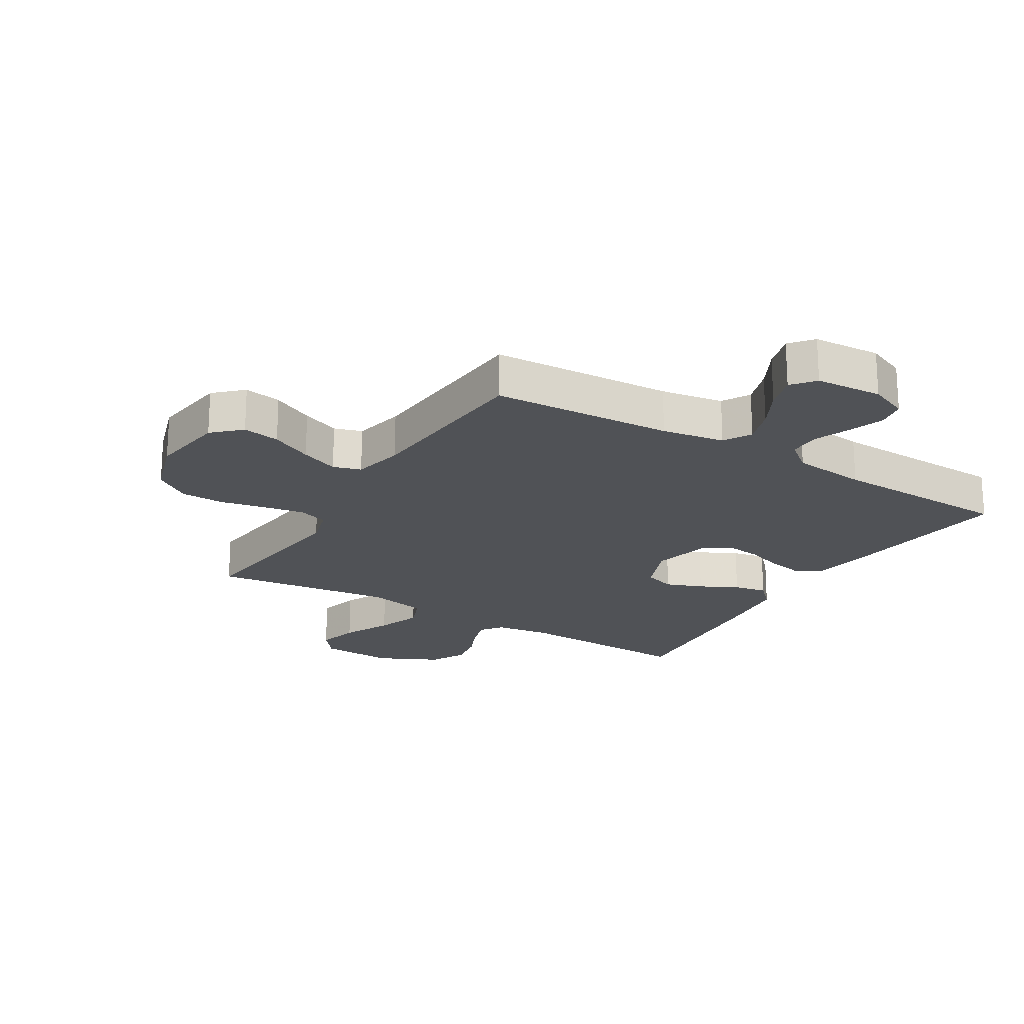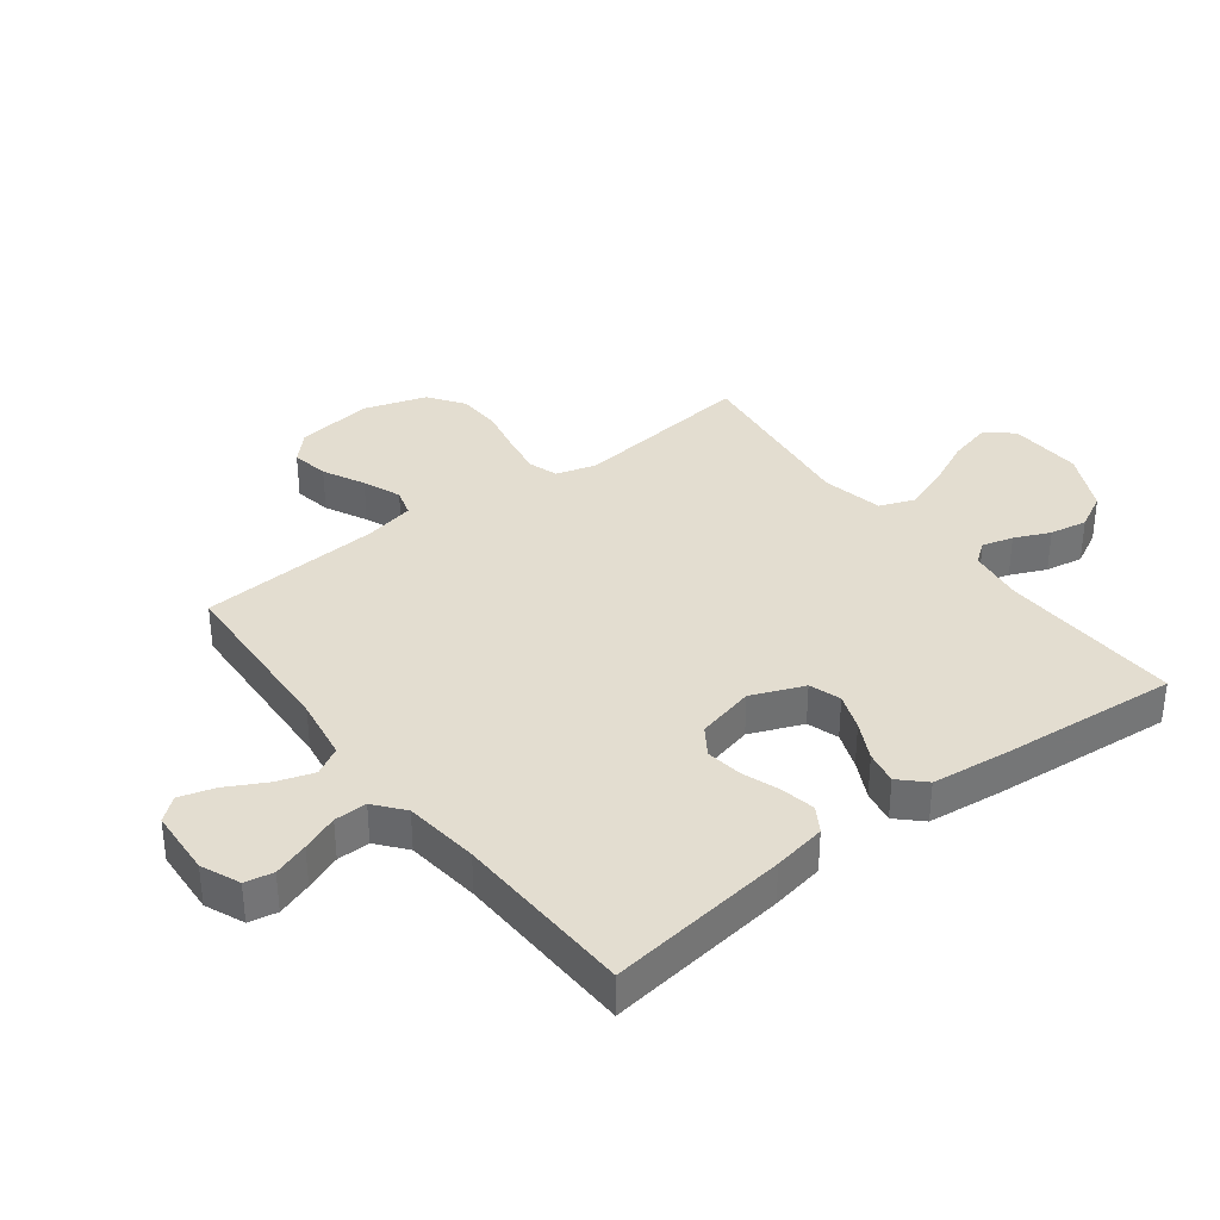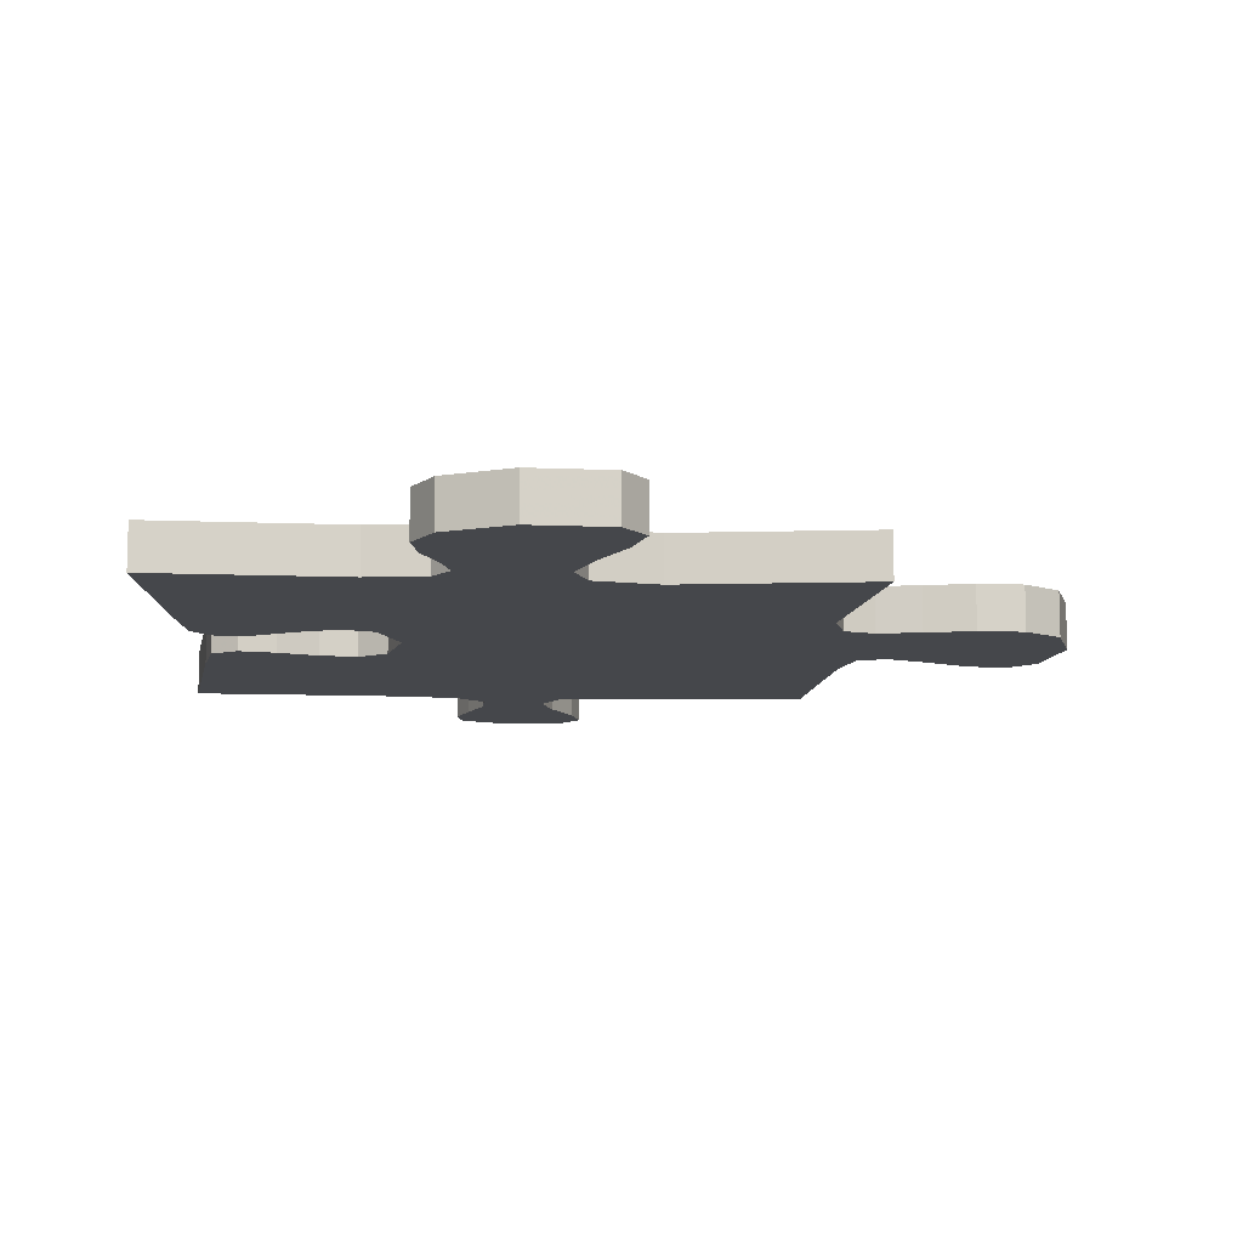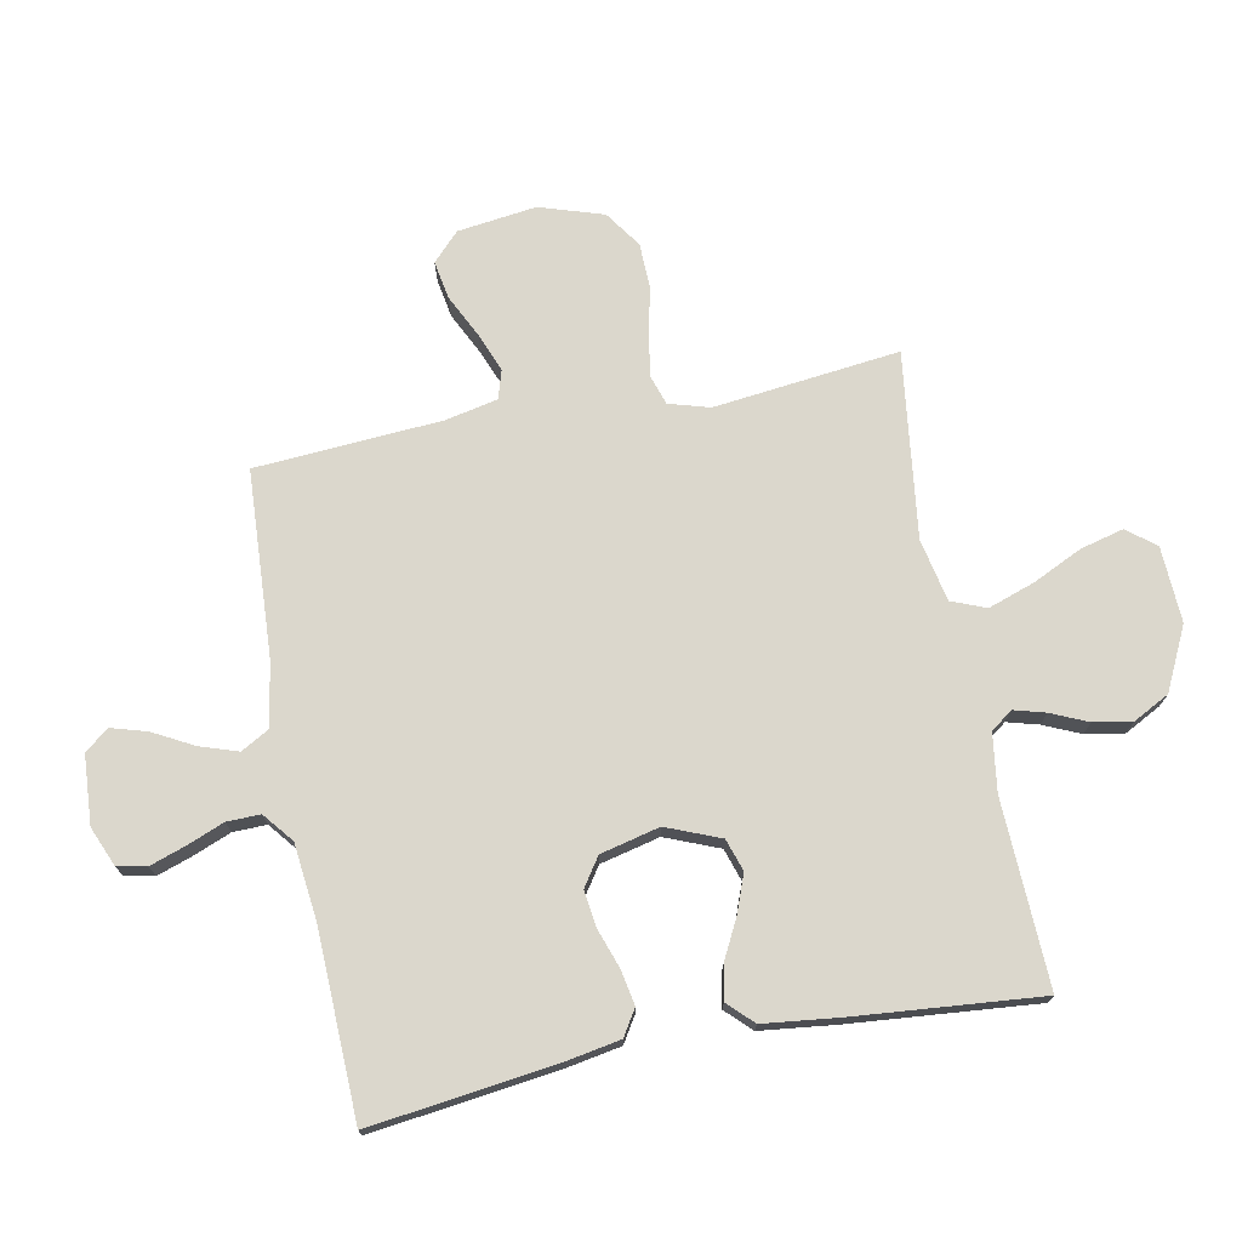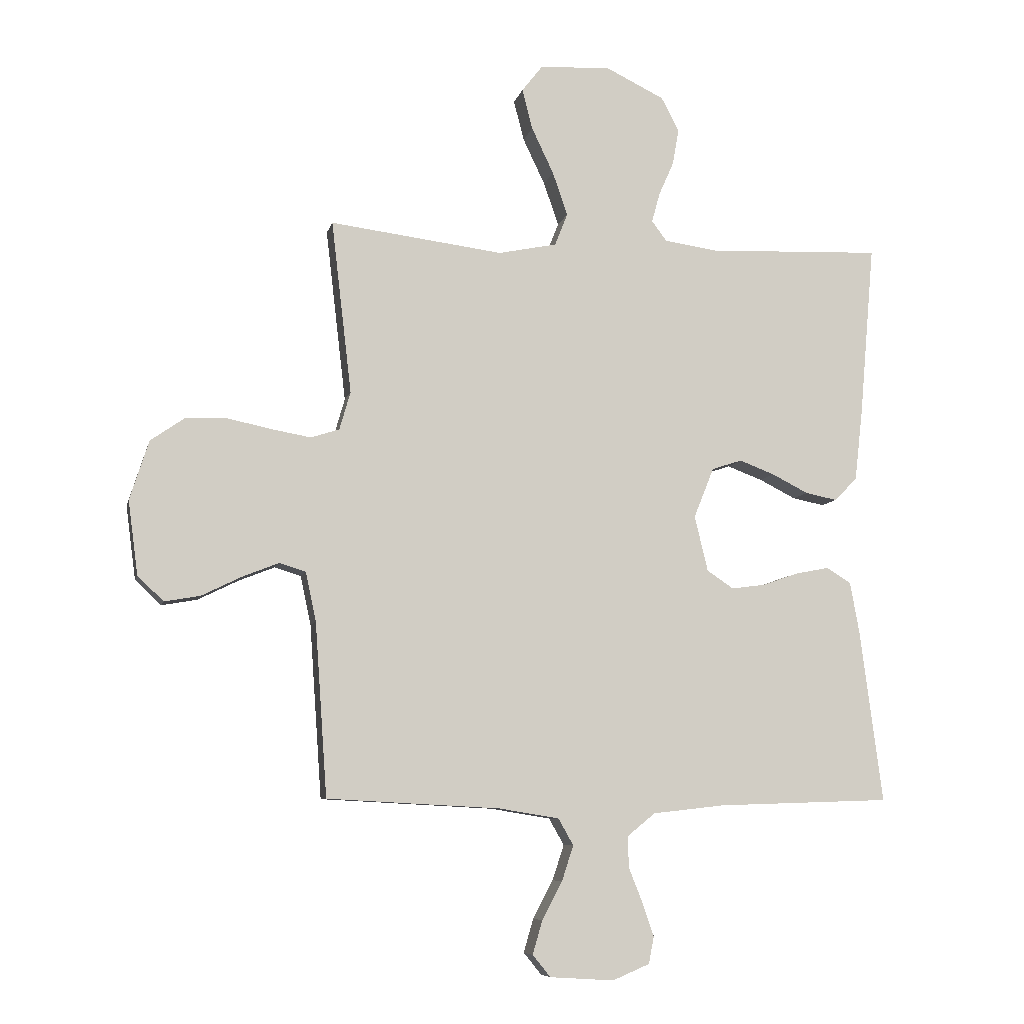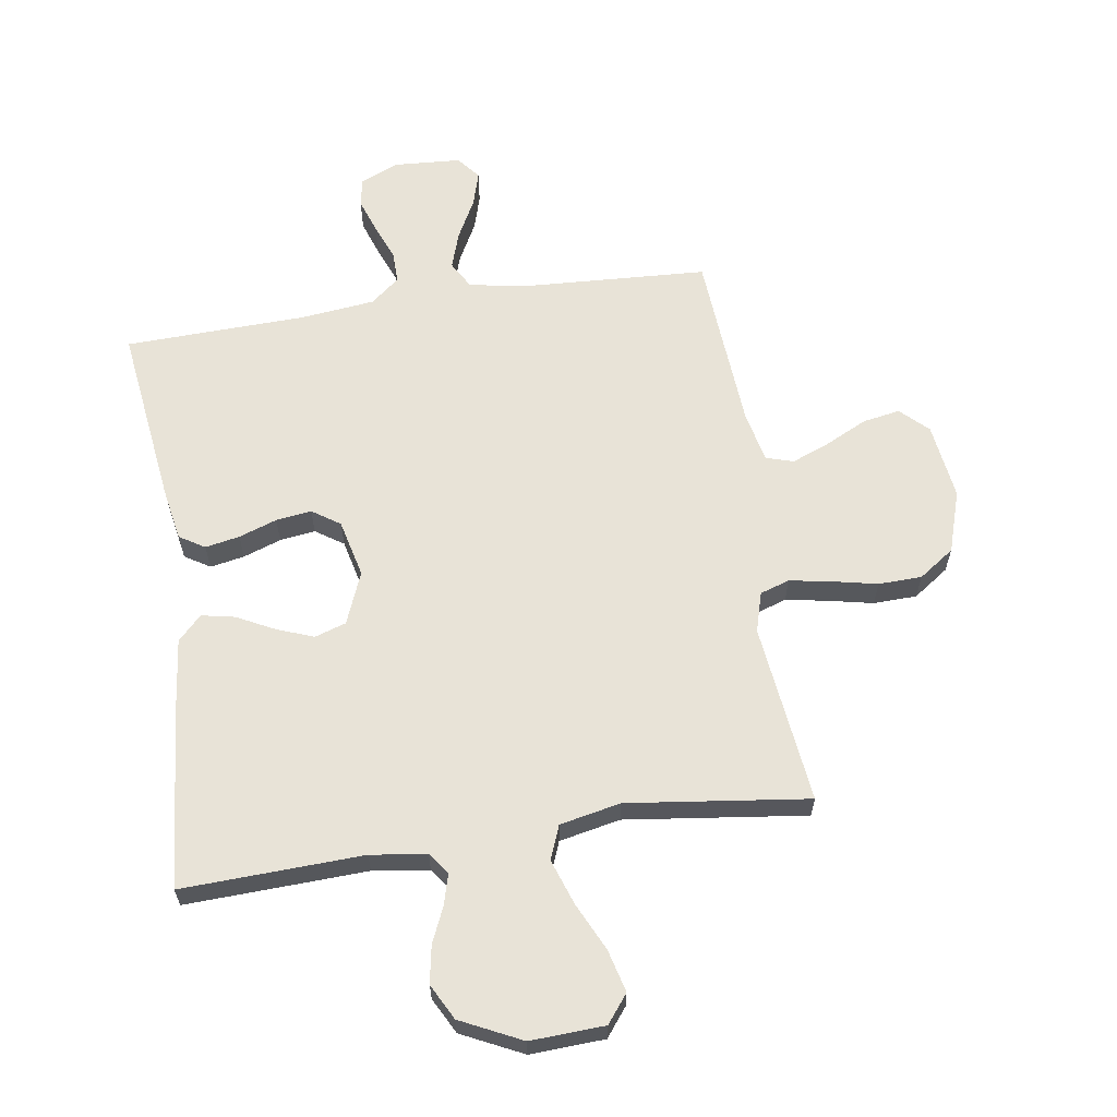
<metadata>
{"format":"obj","ext":"obj","renderer":"f3d","projection":"perspective","resolution":1024,"background":"white","views":[{"elev":-20.8,"azim":148.7,"up":"+Y"},{"elev":35.5,"azim":-127.4,"up":"+Y"},{"elev":-10.5,"azim":-3.4,"up":"+Y"},{"elev":73.3,"azim":-100.9,"up":"+Y"},{"elev":-7.7,"azim":167.6,"up":"+Z"},{"elev":62.3,"azim":-8.6,"up":"+Y"}]}
</metadata>
<code>
v -0.5 0.07 -0.5
v -0.461 0.07 -0.2
v -0.445 0.07 -0.112
v -0.403 0.07 -0.086
v -0.346 0.07 -0.097
v -0.283 0.07 -0.119
v -0.224 0.07 -0.127
v -0.178 0.07 -0.096
v -0.155 0.07 0
v -0.19 0.07 0.087
v -0.242 0.07 0.104
v -0.303 0.07 0.081
v -0.366 0.07 0.049
v -0.421 0.07 0.038
v -0.46 0.07 0.078
v -0.474 0.07 0.2
v -0.5 0.07 0.5
v -0.2 0.07 0.488
v -0.107 0.07 0.501
v -0.081 0.07 0.536
v -0.095 0.07 0.587
v -0.121 0.07 0.646
v -0.132 0.07 0.708
v -0.101 0.07 0.767
v 0 0.07 0.816
v 0.123 0.07 0.81
v 0.159 0.07 0.764
v 0.141 0.07 0.694
v 0.103 0.07 0.614
v 0.077 0.07 0.539
v 0.099 0.07 0.483
v 0.2 0.07 0.462
v 0.5 0.07 0.5
v 0.465 0.07 0.2
v 0.484 0.07 0.134
v 0.533 0.07 0.118
v 0.601 0.07 0.13
v 0.677 0.07 0.146
v 0.749 0.07 0.144
v 0.808 0.07 0.103
v 0.841 0.07 0
v 0.824 0.07 -0.128
v 0.779 0.07 -0.171
v 0.717 0.07 -0.16
v 0.648 0.07 -0.126
v 0.585 0.07 -0.101
v 0.539 0.07 -0.115
v 0.521 0.07 -0.2
v 0.5 0.07 -0.5
v 0.2 0.07 -0.516
v 0.096 0.07 -0.533
v 0.07 0.07 -0.579
v 0.09 0.07 -0.64
v 0.125 0.07 -0.706
v 0.142 0.07 -0.764
v 0.111 0.07 -0.802
v 0 0.07 -0.809
v -0.064 0.07 -0.782
v -0.073 0.07 -0.735
v -0.053 0.07 -0.677
v -0.029 0.07 -0.617
v -0.028 0.07 -0.563
v -0.076 0.07 -0.524
v -0.2 0.07 -0.51
v -0.5 0 -0.5
v -0.461 0 -0.2
v -0.445 0 -0.112
v -0.403 0 -0.086
v -0.346 0 -0.097
v -0.283 0 -0.119
v -0.224 0 -0.127
v -0.178 0 -0.096
v -0.155 0 0
v -0.19 0 0.087
v -0.242 0 0.104
v -0.303 0 0.081
v -0.366 0 0.049
v -0.421 0 0.038
v -0.46 0 0.078
v -0.474 0 0.2
v -0.5 0 0.5
v -0.2 0 0.488
v -0.107 0 0.501
v -0.081 0 0.536
v -0.095 0 0.587
v -0.121 0 0.646
v -0.132 0 0.708
v -0.101 0 0.767
v 0 0 0.816
v 0.123 0 0.81
v 0.159 0 0.764
v 0.141 0 0.694
v 0.103 0 0.614
v 0.077 0 0.539
v 0.099 0 0.483
v 0.2 0 0.462
v 0.5 0 0.5
v 0.465 0 0.2
v 0.484 0 0.134
v 0.533 0 0.118
v 0.601 0 0.13
v 0.677 0 0.146
v 0.749 0 0.144
v 0.808 0 0.103
v 0.841 0 0
v 0.824 0 -0.128
v 0.779 0 -0.171
v 0.717 0 -0.16
v 0.648 0 -0.126
v 0.585 0 -0.101
v 0.539 0 -0.115
v 0.521 0 -0.2
v 0.5 0 -0.5
v 0.2 0 -0.516
v 0.096 0 -0.533
v 0.07 0 -0.579
v 0.09 0 -0.64
v 0.125 0 -0.706
v 0.142 0 -0.764
v 0.111 0 -0.802
v 0 0 -0.809
v -0.064 0 -0.782
v -0.073 0 -0.735
v -0.053 0 -0.677
v -0.029 0 -0.617
v -0.028 0 -0.563
v -0.076 0 -0.524
v -0.2 0 -0.51
f 59 60 61
f 58 59 61
f 57 58 61
f 56 57 61
f 55 56 61
f 54 55 61
f 53 54 61
f 52 53 61 62
f 51 52 62 63
f 48 49 50
f 51 63 64
f 50 51 64
f 48 50 64
f 47 48 64
f 43 44 45
f 42 43 45
f 41 42 45
f 40 41 45
f 39 40 45
f 38 39 45
f 37 38 45
f 36 37 45 46
f 35 36 46 47
f 32 33 34
f 35 47 64
f 34 35 64
f 32 34 64
f 31 32 64
f 27 28 29
f 26 27 29
f 25 26 29
f 24 25 29
f 23 24 29
f 22 23 29
f 21 22 29
f 20 21 29 30
f 30 31 64
f 20 30 64
f 19 20 64
f 16 17 18
f 15 16 18
f 14 15 18
f 13 14 18
f 12 13 18
f 11 12 18 19
f 4 5 6
f 3 4 6
f 2 3 6
f 1 2 6
f 64 1 6
f 64 6 7
f 10 11 19
f 9 10 19
f 9 19 64
f 8 9 64
f 7 8 64
f 125 124 123
f 125 123 122
f 125 122 121
f 125 121 120
f 125 120 119
f 125 119 118
f 125 118 117
f 126 125 117 116
f 127 126 116 115
f 114 113 112
f 128 127 115
f 128 115 114
f 128 114 112
f 128 112 111
f 109 108 107
f 109 107 106
f 109 106 105
f 109 105 104
f 109 104 103
f 109 103 102
f 109 102 101
f 110 109 101 100
f 111 110 100 99
f 98 97 96
f 128 111 99
f 128 99 98
f 128 98 96
f 128 96 95
f 93 92 91
f 93 91 90
f 93 90 89
f 93 89 88
f 93 88 87
f 93 87 86
f 93 86 85
f 94 93 85 84
f 128 95 94
f 128 94 84
f 128 84 83
f 82 81 80
f 82 80 79
f 82 79 78
f 82 78 77
f 82 77 76
f 83 82 76 75
f 70 69 68
f 70 68 67
f 70 67 66
f 70 66 65
f 70 65 128
f 71 70 128
f 83 75 74
f 83 74 73
f 128 83 73
f 128 73 72
f 128 72 71
f 1 65 66 2
f 2 66 67 3
f 3 67 68 4
f 4 68 69 5
f 5 69 70 6
f 6 70 71 7
f 7 71 72 8
f 8 72 73 9
f 9 73 74 10
f 10 74 75 11
f 11 75 76 12
f 12 76 77 13
f 13 77 78 14
f 14 78 79 15
f 15 79 80 16
f 16 80 81 17
f 17 81 82 18
f 18 82 83 19
f 19 83 84 20
f 20 84 85 21
f 21 85 86 22
f 22 86 87 23
f 23 87 88 24
f 24 88 89 25
f 25 89 90 26
f 26 90 91 27
f 27 91 92 28
f 28 92 93 29
f 29 93 94 30
f 30 94 95 31
f 31 95 96 32
f 32 96 97 33
f 33 97 98 34
f 34 98 99 35
f 35 99 100 36
f 36 100 101 37
f 37 101 102 38
f 38 102 103 39
f 39 103 104 40
f 40 104 105 41
f 41 105 106 42
f 42 106 107 43
f 43 107 108 44
f 44 108 109 45
f 45 109 110 46
f 46 110 111 47
f 47 111 112 48
f 48 112 113 49
f 49 113 114 50
f 50 114 115 51
f 51 115 116 52
f 52 116 117 53
f 53 117 118 54
f 54 118 119 55
f 55 119 120 56
f 56 120 121 57
f 57 121 122 58
f 58 122 123 59
f 59 123 124 60
f 60 124 125 61
f 61 125 126 62
f 62 126 127 63
f 63 127 128 64
f 64 128 65 1

</code>
